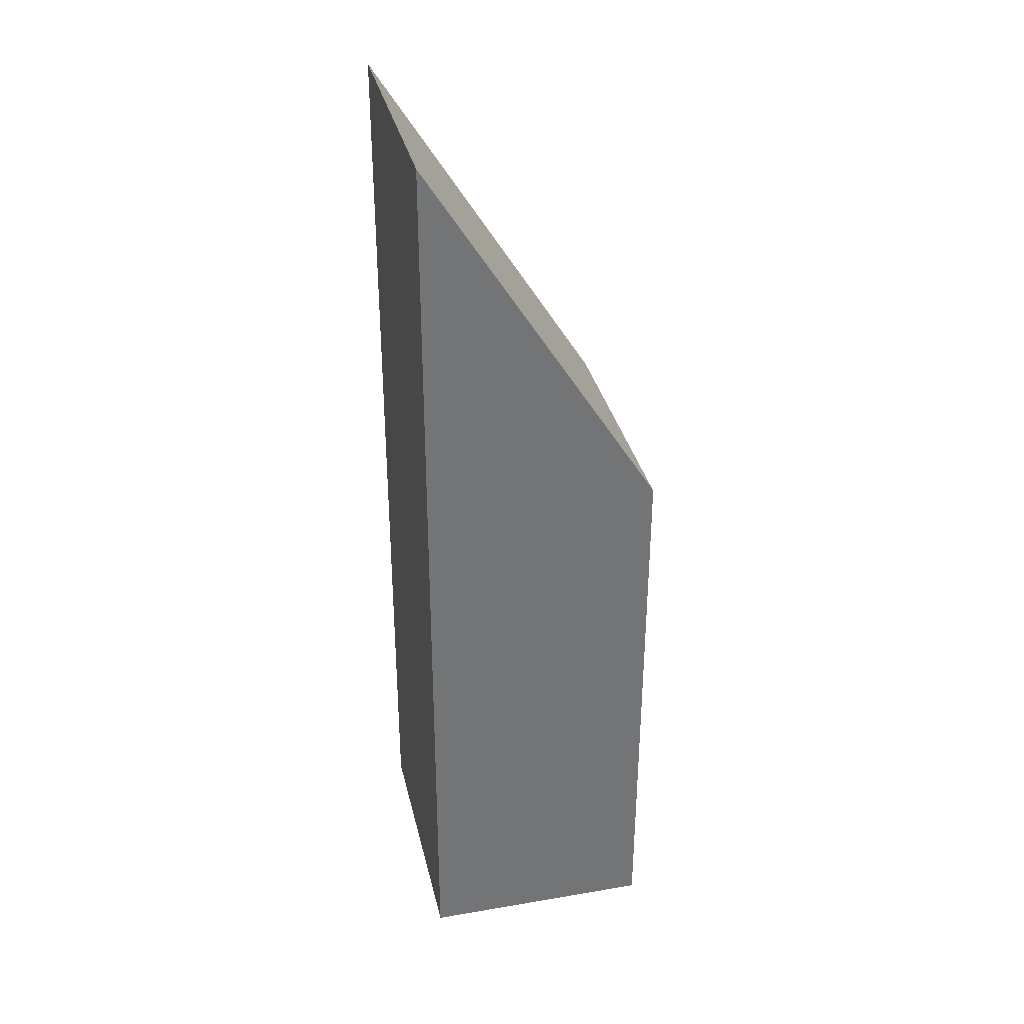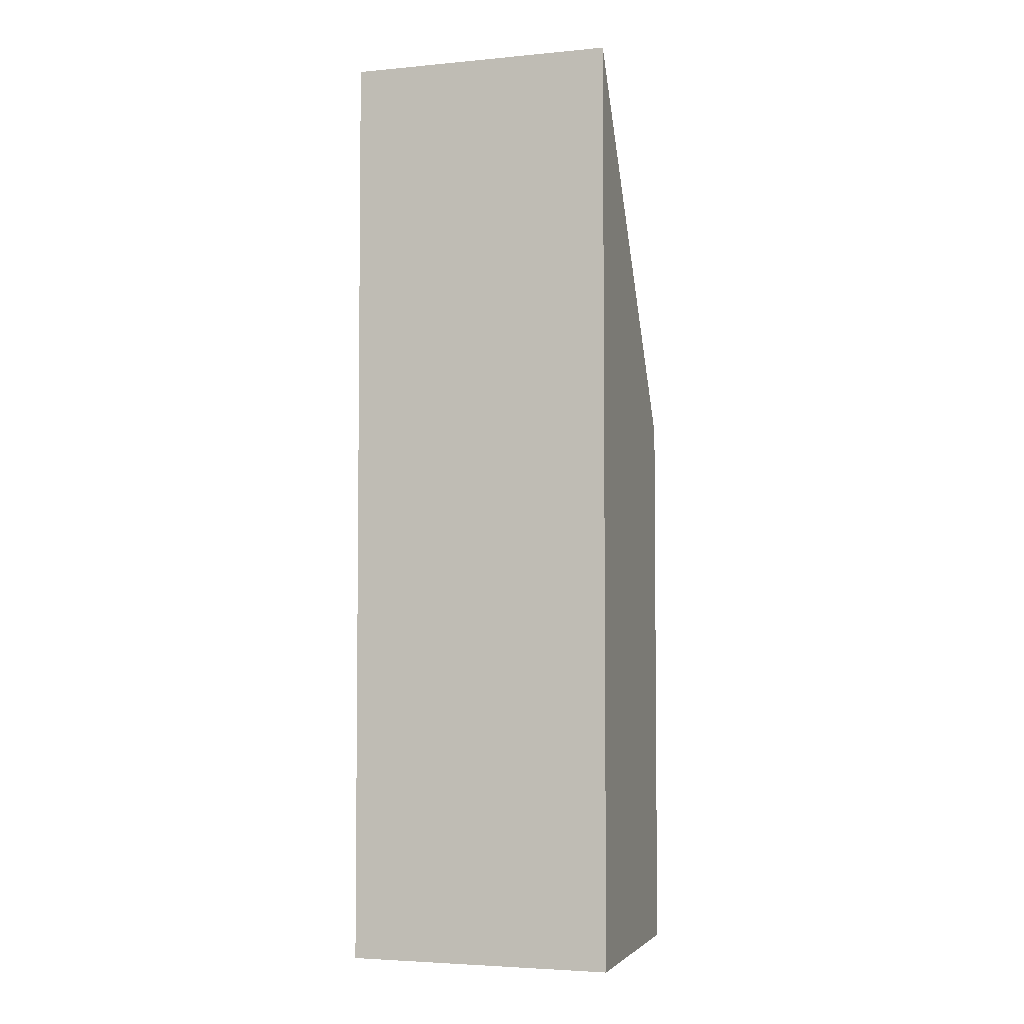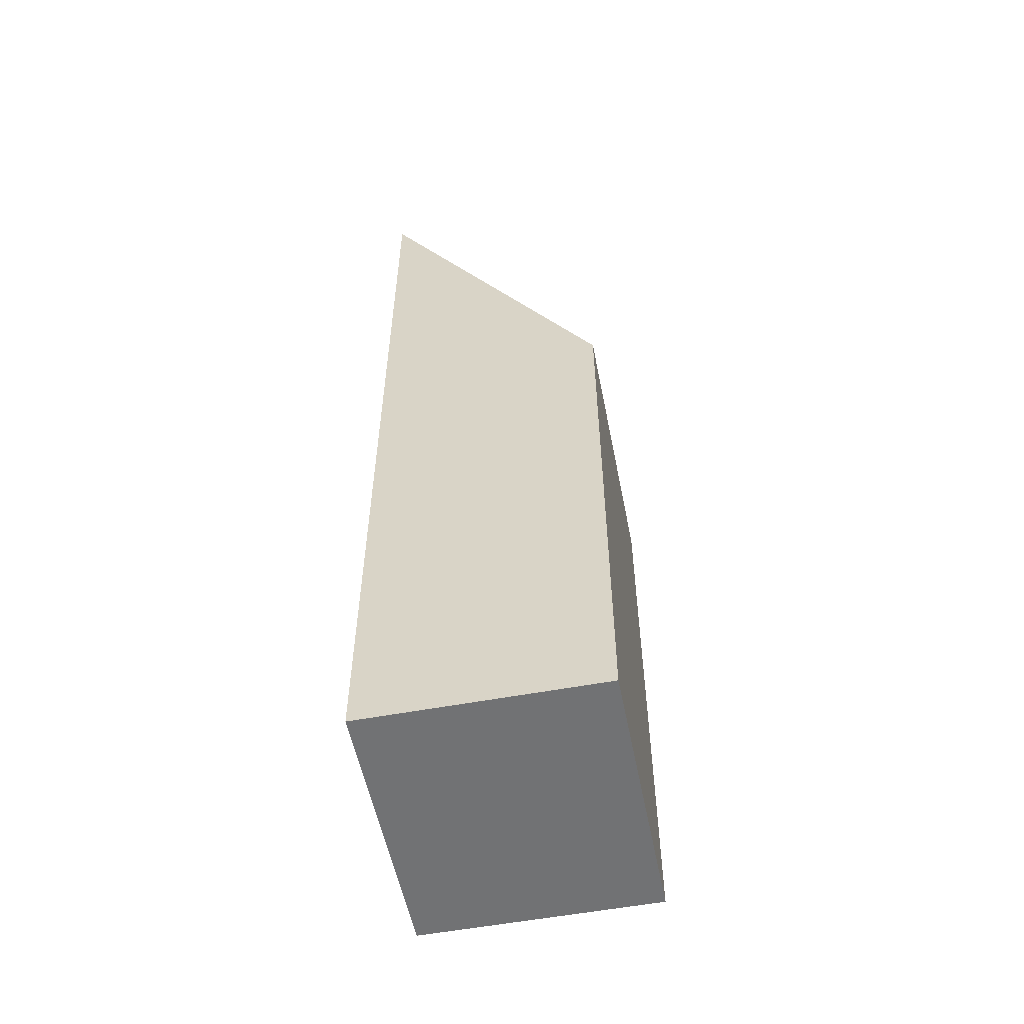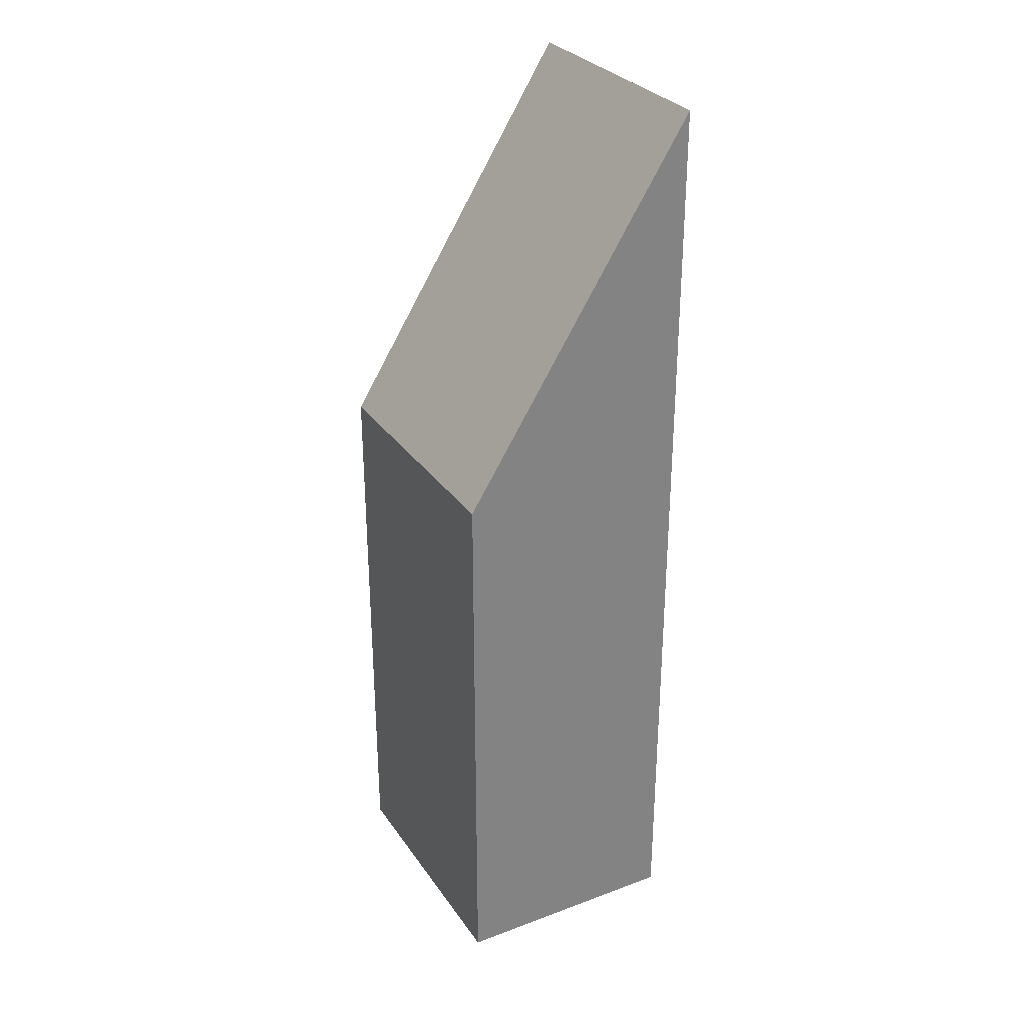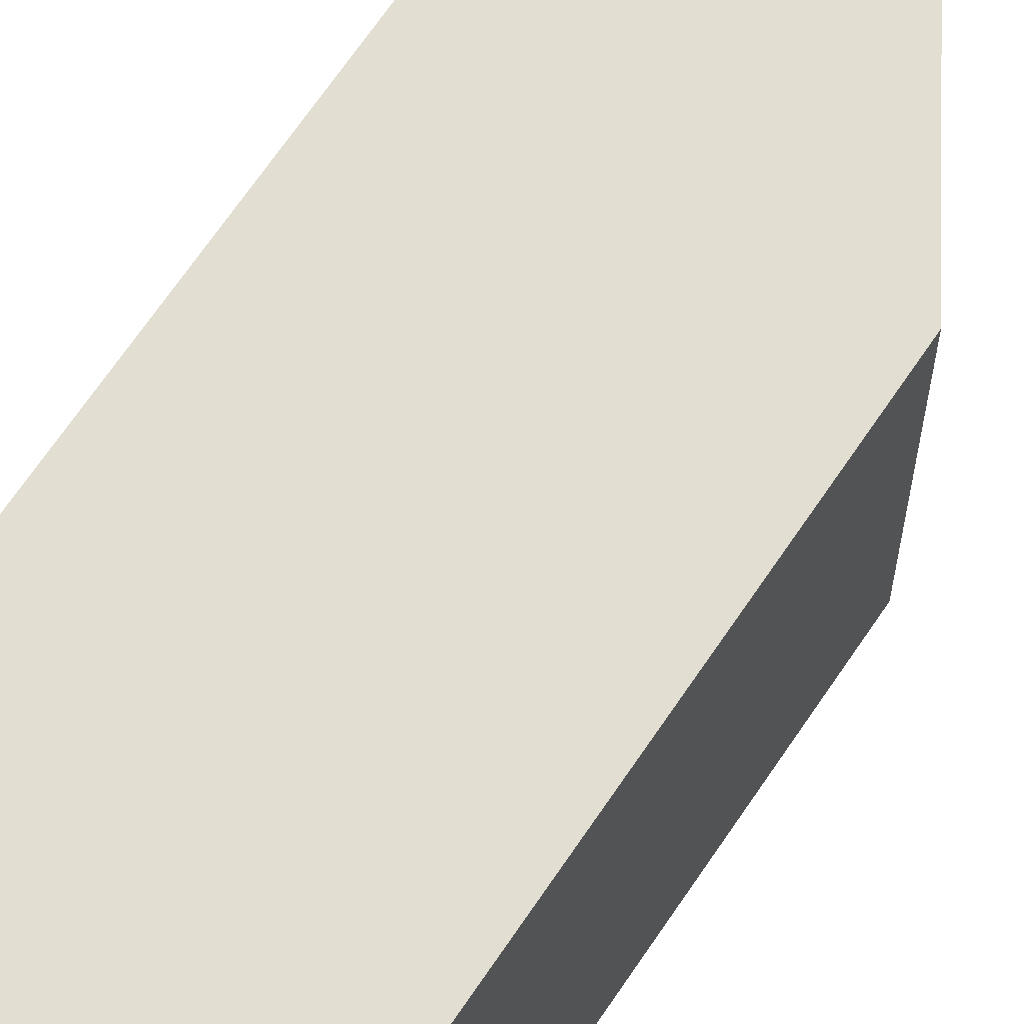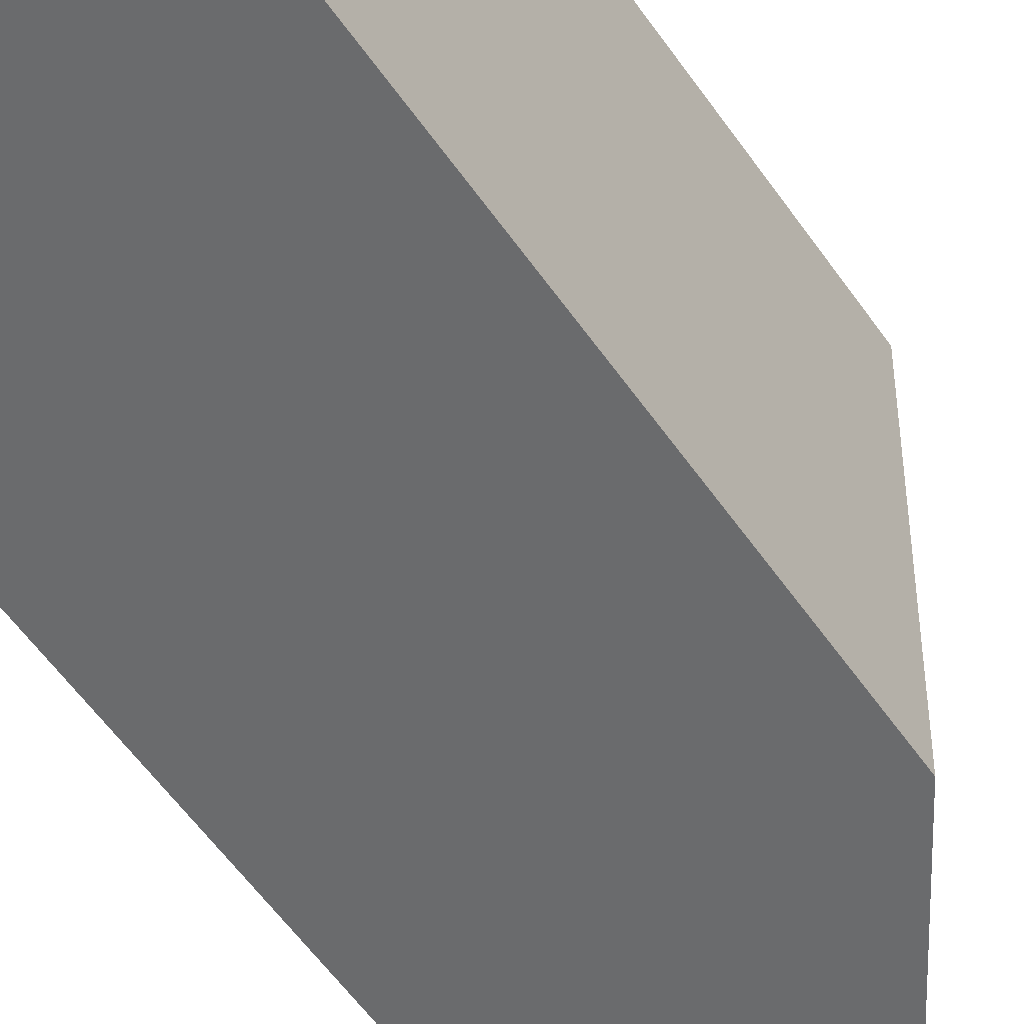
<metadata>
{"format":"obj","ext":"obj","renderer":"f3d","projection":"perspective","resolution":1024,"background":"white","views":[{"elev":34.2,"azim":167.1,"up":"+Z"},{"elev":-4.0,"azim":107.2,"up":"+Z"},{"elev":-55.4,"azim":-168.8,"up":"+Z"},{"elev":30.0,"azim":-28.3,"up":"+Z"},{"elev":68.0,"azim":-146.0,"up":"+Y"},{"elev":-53.2,"azim":-146.8,"up":"+Y"}]}
</metadata>
<code>
g default
v -93.79 -25 261.4
v -93.79 -28.47 275.4
v -93.79 -25 275.4
v -93.78 -25 244.2
v -93.79 -34.38 275.4
v -93.75 -73 174
v -93.79 -73 271.7
v -93.76 -25 198.8
v -93.75 -25 174
v -93.79 -73 275.4
v -93.79 -51.86 275.4
v -93.77 -25 216.1
v -52 -25 342
v -52 -25 174
v -52 -73 342
v -52 -73 174
g polySurface383
f 1 2 3
f 4 5 2 1
f 6 7 8 9
f 8 7 10 11 12
f 12 11 5 4
f 8 12 4 1 3 13 14 9
f 11 10 15 13 3 2 5
f 7 6 16 15 10
f 16 14 13 15
f 6 9 14 16

</code>
